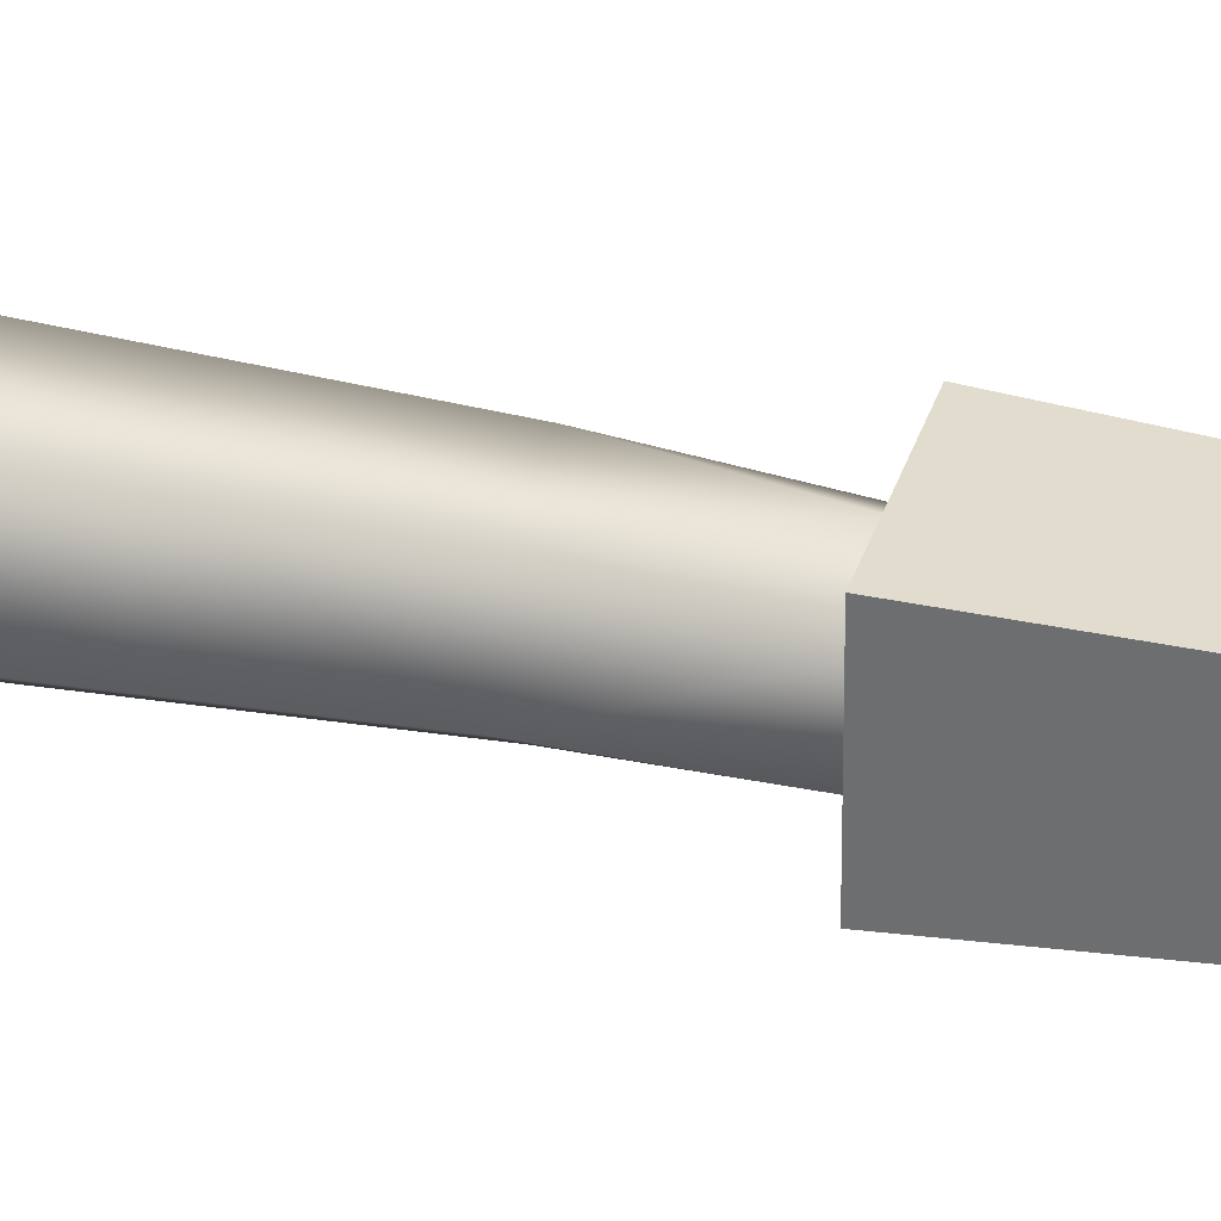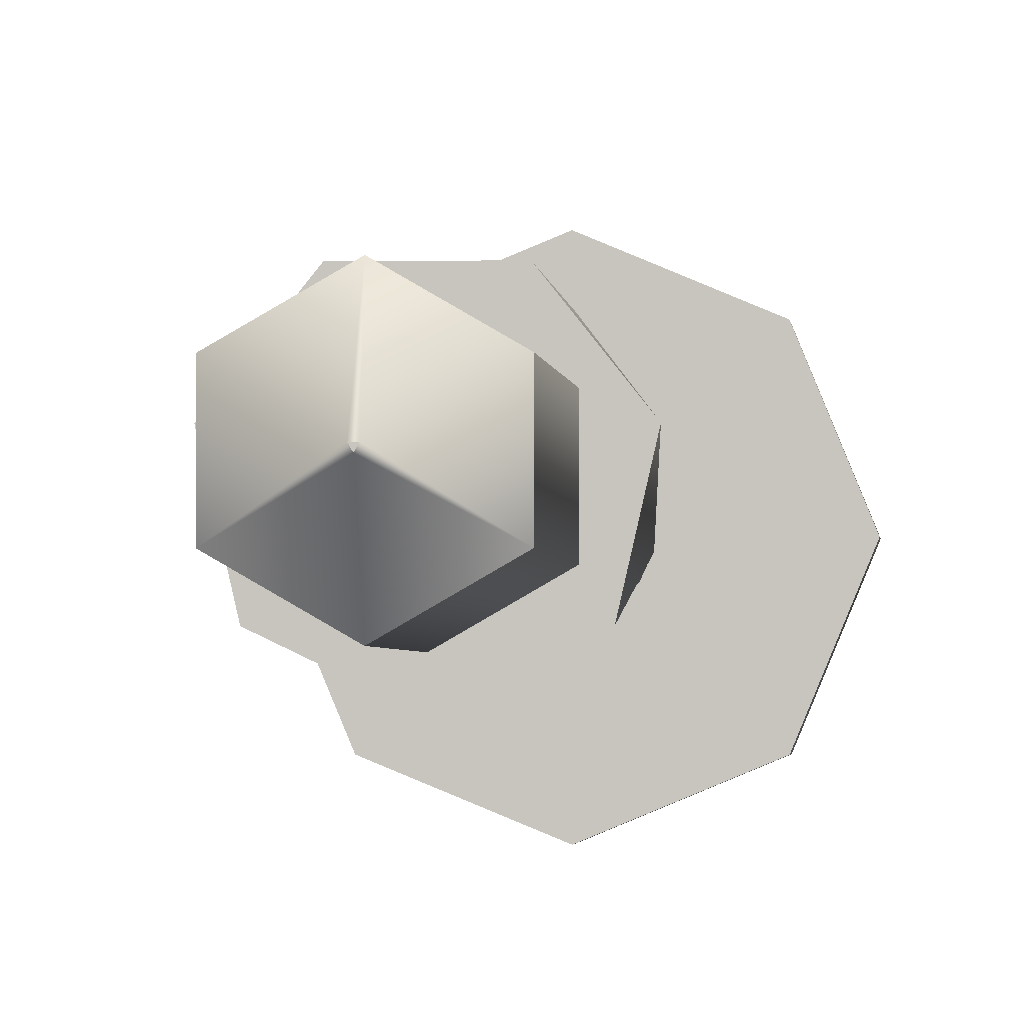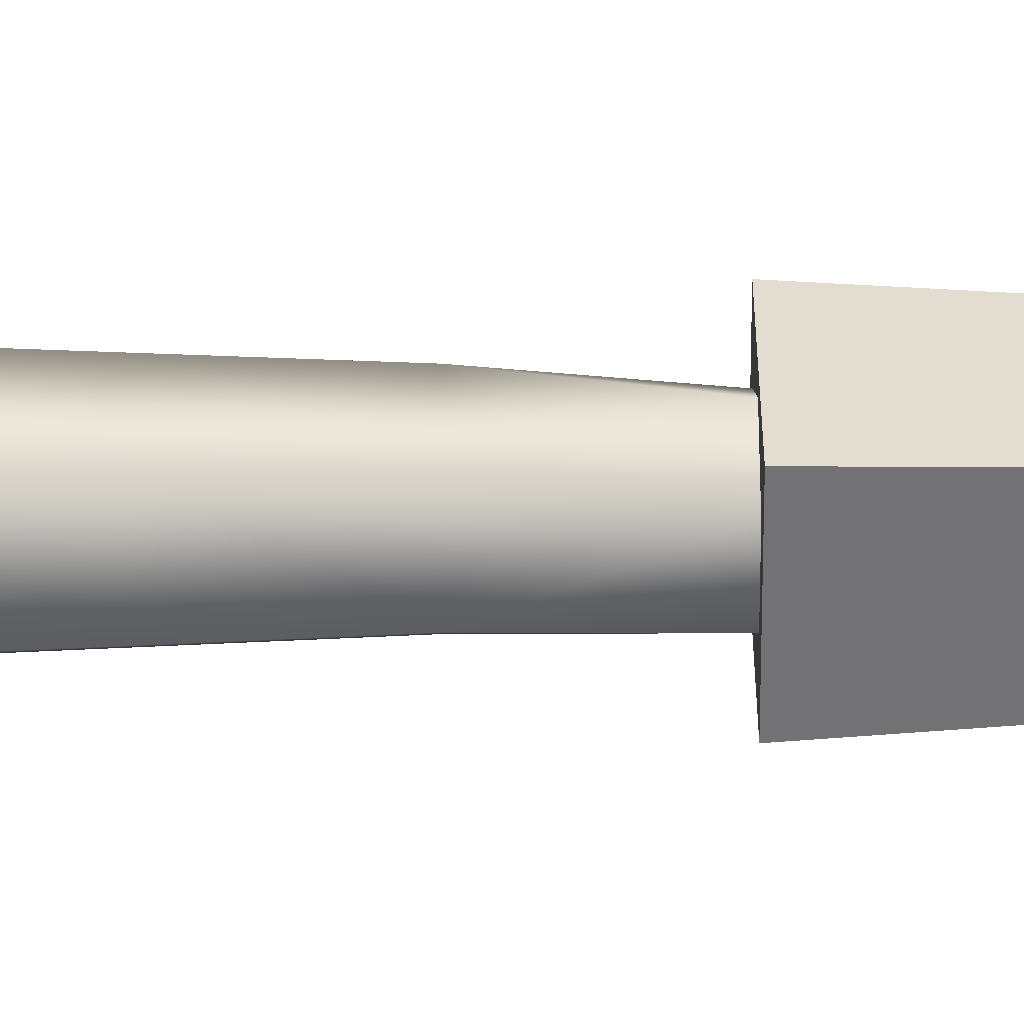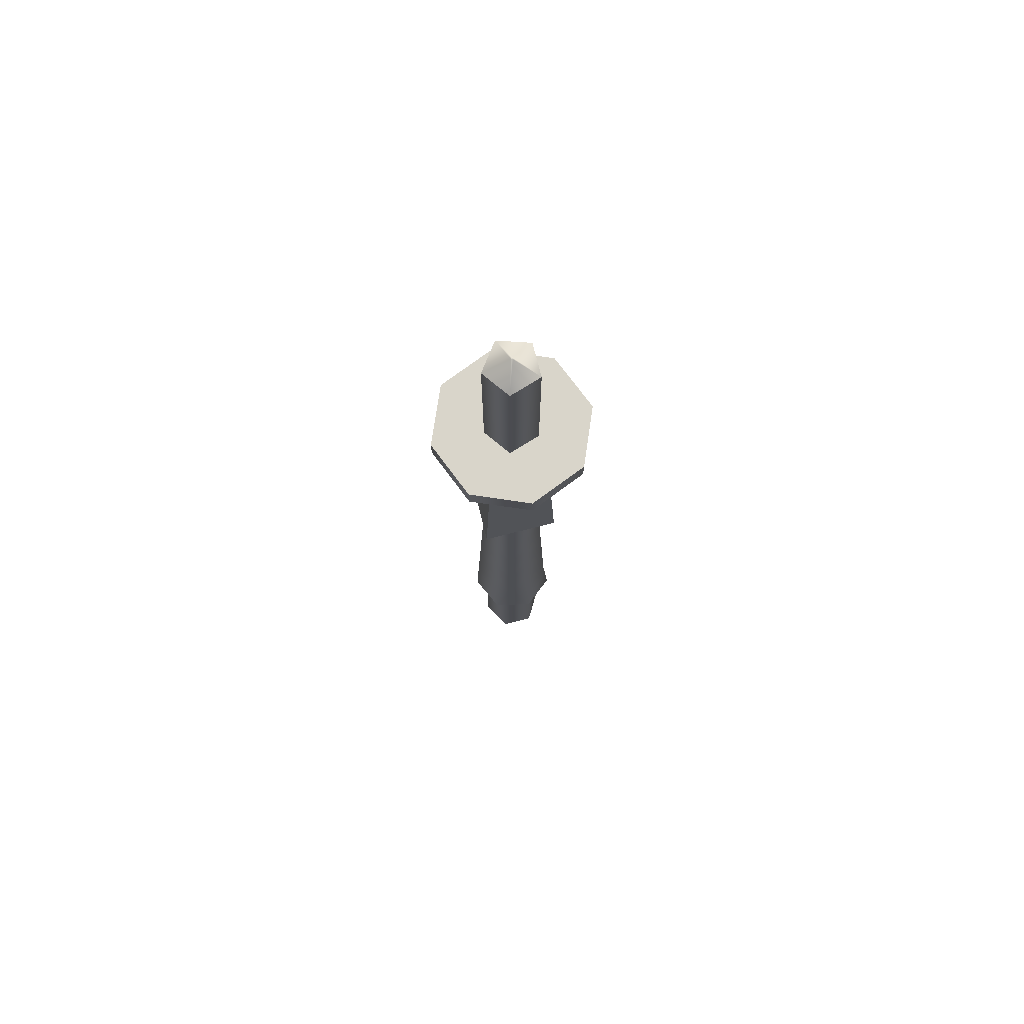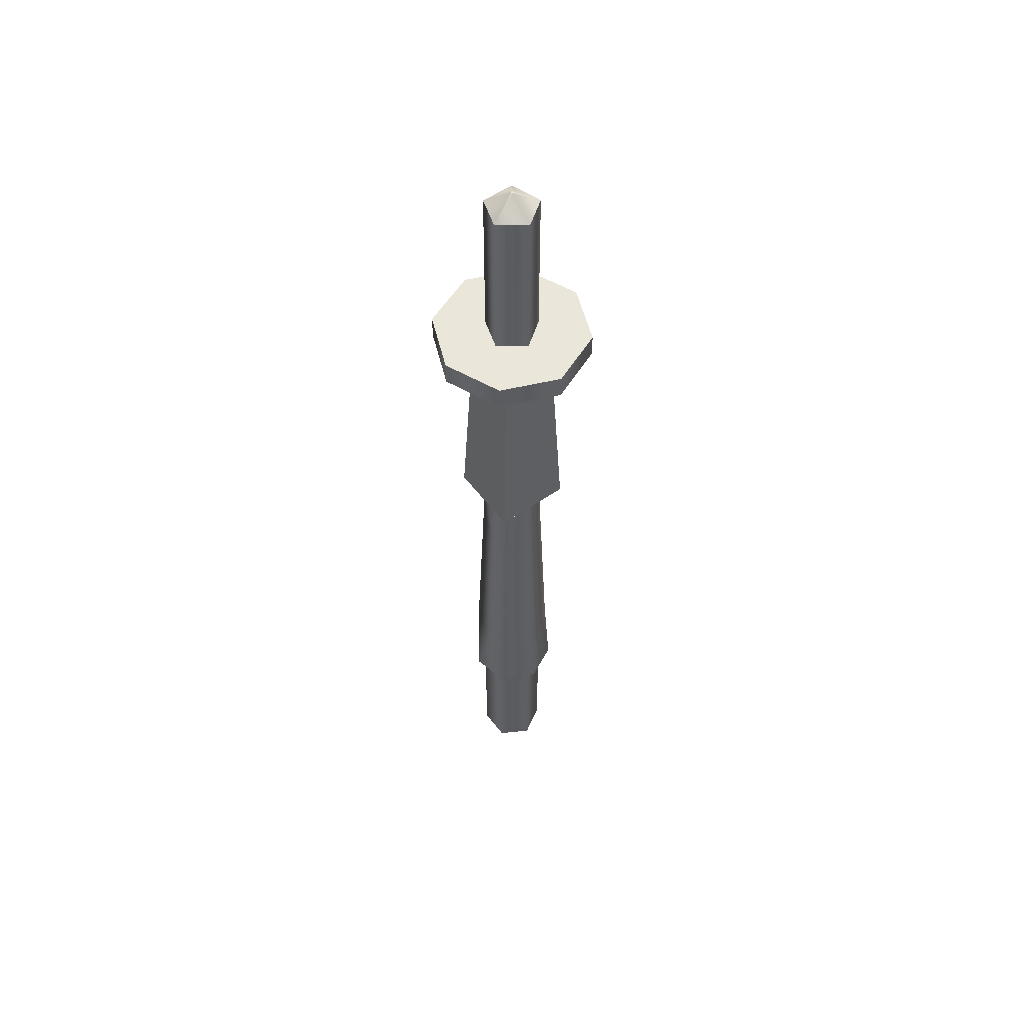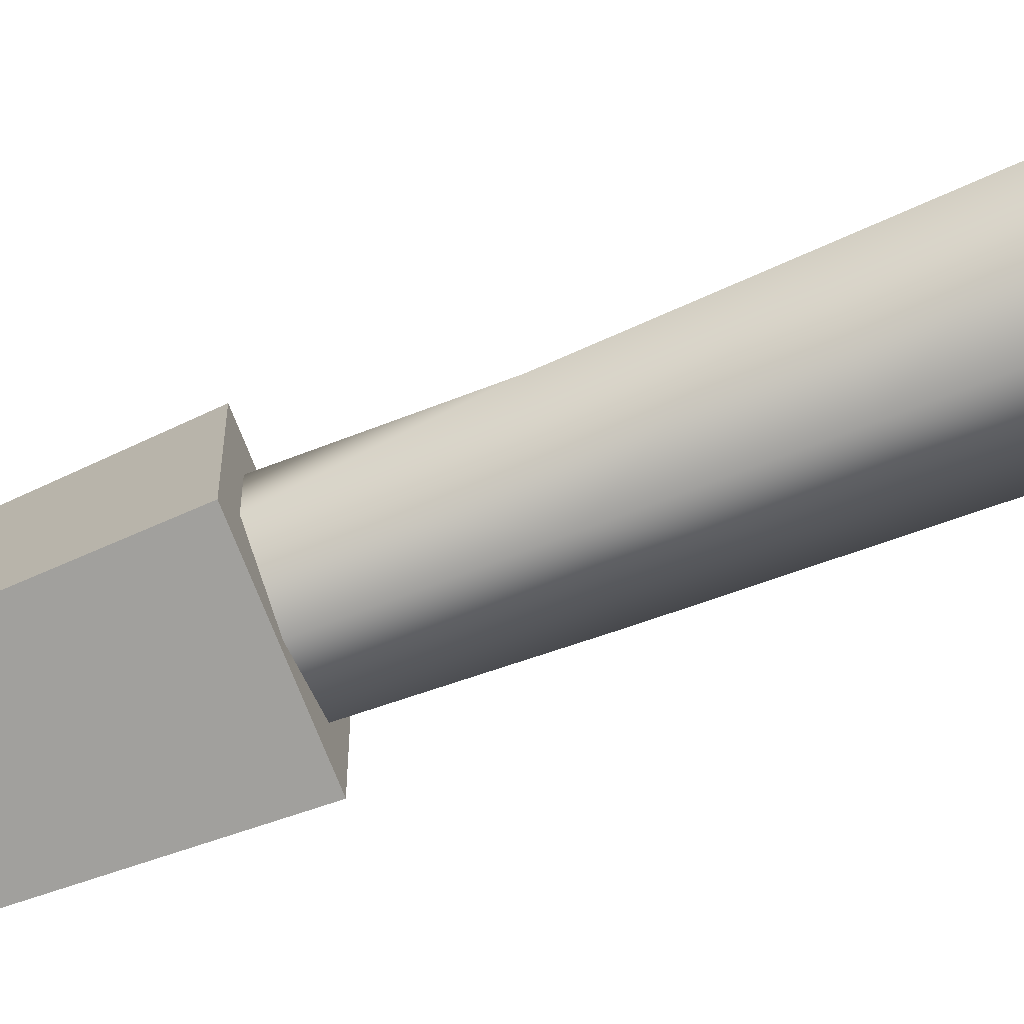
<metadata>
{"format":"obj","ext":"obj","renderer":"f3d","projection":"perspective","resolution":1024,"background":"white","views":[{"elev":33.5,"azim":105.4,"up":"+Z"},{"elev":-1.3,"azim":3.1,"up":"+Z"},{"elev":34.6,"azim":89.2,"up":"+Z"},{"elev":74.7,"azim":-104.1,"up":"+Y"},{"elev":54.8,"azim":143.6,"up":"+Y"},{"elev":-72.9,"azim":-68.2,"up":"+Z"}]}
</metadata>
<code>
g Face_1
v 0.07 0.0604 -0.0715
v 0.0746 0.0604 -0.0696
v 0.0765 0.0604 -0.065
v 0.0746 0.0604 -0.0604
v 0.07 0.0604 -0.0585
v 0.0654 0.0604 -0.0604
v 0.0635 0.0604 -0.065
v 0.0654 0.0604 -0.0696
v 0.07225 0.0604 -0.06275
v 0.06775 0.0604 -0.06275
v 0.06775 0.0604 -0.06725
v 0.07225 0.0604 -0.06725
f 11 7 8
f 11 8 1
f 12 1 2
f 12 11 1
f 10 7 11
f 6 7 10
f 3 9 12
f 3 12 2
f 5 10 9
f 5 6 10
f 4 5 9
f 4 9 3
g Face_2
v 0.07 0.0774 -0.0651
v 0.07009 0.0774 -0.06495
v 0.06991 0.0774 -0.06495
f 13 15 14
g Face_3
v 0.07 0.07589 -0.06725
v 0.07214 0.07589 -0.0657
v 0.07132 0.07589 -0.06318
v 0.06868 0.07589 -0.06318
v 0.06786 0.07589 -0.0657
v 0.07 0.07589 -0.06725
v 0.07 0.0774 -0.0651
v 0.07009 0.0774 -0.06495
v 0.06991 0.0774 -0.06495
v 0.07 0.0774 -0.0651
f 17 16 22
f 17 22 23
f 18 17 23
f 19 23 24
f 19 18 23
f 20 24 25
f 20 19 24
f 21 20 25
g Face_4
v 0.07 0.0624 -0.06725
v 0.07214 0.0624 -0.0657
v 0.07132 0.0624 -0.06318
v 0.06868 0.0624 -0.06318
v 0.06786 0.0624 -0.0657
v 0.07 0.0624 -0.06725
v 0.07 0.07589 -0.06725
v 0.07214 0.07589 -0.0657
v 0.07132 0.07589 -0.06318
v 0.06868 0.07589 -0.06318
v 0.06786 0.07589 -0.0657
v 0.07 0.07589 -0.06725
f 27 26 32
f 27 32 33
f 28 33 34
f 28 27 33
f 29 34 35
f 29 28 34
f 30 35 36
f 30 29 35
f 31 36 37
f 31 30 36
g Face_5
v 0.07 0.0624 -0.0715
v 0.0746 0.0624 -0.0696
v 0.0765 0.0624 -0.065
v 0.0746 0.0624 -0.0604
v 0.07 0.0624 -0.0585
v 0.0654 0.0624 -0.0604
v 0.0635 0.0624 -0.065
v 0.0654 0.0624 -0.0696
v 0.07 0.0624 -0.06725
v 0.07214 0.0624 -0.0657
v 0.07132 0.0624 -0.06318
v 0.06868 0.0624 -0.06318
v 0.06786 0.0624 -0.0657
f 49 43 42
f 49 44 43
f 50 44 49
f 48 49 42
f 45 44 50
f 41 48 42
f 46 45 50
f 40 47 48
f 40 48 41
f 38 45 46
f 39 46 47
f 39 38 46
f 39 47 40
g Face_6
v 0.07 0.0604 -0.0715
v 0.0746 0.0604 -0.0696
v 0.0765 0.0604 -0.065
v 0.0746 0.0604 -0.0604
v 0.07 0.0604 -0.0585
v 0.0654 0.0604 -0.0604
v 0.0635 0.0604 -0.065
v 0.0654 0.0604 -0.0696
v 0.07 0.0604 -0.0715
v 0.07 0.0624 -0.0715
v 0.0746 0.0624 -0.0696
v 0.0765 0.0624 -0.065
v 0.0746 0.0624 -0.0604
v 0.07 0.0624 -0.0585
v 0.0654 0.0624 -0.0604
v 0.0635 0.0624 -0.065
v 0.0654 0.0624 -0.0696
v 0.07 0.0624 -0.0715
f 52 51 60
f 52 60 61
f 53 61 62
f 53 52 61
f 54 62 63
f 54 53 62
f 55 63 64
f 55 54 63
f 56 64 65
f 56 55 64
f 57 65 66
f 57 56 65
f 58 66 67
f 58 57 66
f 59 67 68
f 59 58 67
g Face_7
v 0.06692 0.0414 -0.06808
v 0.07308 0.0414 -0.06808
v 0.06692 0.0414 -0.06192
v 0.07308 0.0414 -0.06192
v 0.07 0.0414 -0.0675
v 0.06783 0.0414 -0.06625
v 0.06783 0.0414 -0.06375
v 0.07 0.0414 -0.0625
v 0.07217 0.0414 -0.06375
v 0.07217 0.0414 -0.06625
f 73 74 69
f 70 73 69
f 71 74 75
f 71 69 74
f 78 73 70
f 76 71 75
f 72 76 77
f 72 71 76
f 72 78 70
f 72 77 78
g Face_8
v 0.07225 0.0604 -0.06725
v 0.07225 0.0604 -0.06275
v 0.07308 0.0414 -0.06192
v 0.07308 0.0414 -0.06808
f 80 81 82
f 80 82 79
g Face_9
v 0.07225 0.0604 -0.06275
v 0.06775 0.0604 -0.06275
v 0.06692 0.0414 -0.06192
v 0.07308 0.0414 -0.06192
f 86 83 84
f 86 84 85
g Face_10
v 0.06775 0.0604 -0.06275
v 0.06775 0.0604 -0.06725
v 0.06692 0.0414 -0.06808
v 0.06692 0.0414 -0.06192
f 90 87 88
f 90 88 89
g Face_11
v 0.06775 0.0604 -0.06725
v 0.07225 0.0604 -0.06725
v 0.07308 0.0414 -0.06808
v 0.06692 0.0414 -0.06808
f 92 93 94
f 92 94 91
g Face_12
v 0.07 -0.0036 -0.0651
v 0.07009 -0.0036 -0.06495
v 0.06991 -0.0036 -0.06495
f 96 97 95
g Face_13
v 0.07 -0.0036 -0.0651
v 0.07009 -0.0036 -0.06495
v 0.06991 -0.0036 -0.06495
v 0.07 -0.0036 -0.0651
v 0.07 -0.001376 -0.06775
v 0.07238 -0.001376 -0.06638
v 0.07238 -0.001376 -0.06363
v 0.07 -0.001376 -0.06225
v 0.06762 -0.001376 -0.06363
v 0.06762 -0.001376 -0.06638
v 0.07 -0.001376 -0.06775
f 107 101 100
f 107 108 101
f 106 107 100
f 105 100 99
f 105 106 100
f 104 105 99
f 103 99 98
f 103 104 99
f 102 103 98
g Face_14
v 0.07 -0.001376 -0.06775
v 0.07238 -0.001376 -0.06638
v 0.07238 -0.001376 -0.06363
v 0.07 -0.001376 -0.06225
v 0.06762 -0.001376 -0.06363
v 0.06762 -0.001376 -0.06638
v 0.07 -0.001376 -0.06775
v 0.07 0.0124 -0.06775
v 0.07238 0.0124 -0.06638
v 0.07238 0.0124 -0.06363
v 0.07 0.0124 -0.06225
v 0.06762 0.0124 -0.06363
v 0.06762 0.0124 -0.06638
v 0.07 0.0124 -0.06775
f 110 109 116
f 110 116 117
f 111 117 118
f 111 110 117
f 112 118 119
f 112 111 118
f 113 119 120
f 113 112 119
f 114 120 121
f 114 113 120
f 115 121 122
f 115 114 121
g Face_15
v 0.07 0.0124 -0.06875
v 0.07293 0.0124 -0.06734
v 0.07366 0.0124 -0.06417
v 0.07163 0.0124 -0.06162
v 0.06837 0.0124 -0.06162
v 0.06634 0.0124 -0.06417
v 0.06707 0.0124 -0.06734
v 0.07 0.0124 -0.06775
v 0.07238 0.0124 -0.06638
v 0.07238 0.0124 -0.06363
v 0.07 0.0124 -0.06225
v 0.06762 0.0124 -0.06363
v 0.06762 0.0124 -0.06638
f 128 129 135
f 130 129 123
f 130 135 129
f 134 128 135
f 124 130 123
f 131 130 124
f 127 128 134
f 133 127 134
f 125 132 131
f 125 131 124
f 126 133 132
f 126 127 133
f 126 132 125
g Face_16
v 0.07 0.0124 -0.06875
v 0.07293 0.0124 -0.06734
v 0.07366 0.0124 -0.06417
v 0.07163 0.0124 -0.06162
v 0.06837 0.0124 -0.06162
v 0.06634 0.0124 -0.06417
v 0.06707 0.0124 -0.06734
v 0.07 0.0124 -0.06875
v 0.07 0.0414 -0.0675
v 0.07 0.0356 -0.06775
v 0.07 0.0298 -0.068
v 0.07 0.024 -0.06825
v 0.07 0.0182 -0.0685
v 0.07 0.0414 -0.0625
v 0.07217 0.0414 -0.06375
v 0.07217 0.0414 -0.06625
v 0.07 0.0414 -0.0675
v 0.06783 0.0414 -0.06625
v 0.06783 0.0414 -0.06375
v 0.07 0.0356 -0.06775
v 0.07 0.0298 -0.068
v 0.07 0.024 -0.06825
v 0.07 0.0182 -0.0685
v 0.07262 0.0356 -0.06585
v 0.07162 0.0356 -0.06278
v 0.07285 0.0298 -0.06593
v 0.06838 0.0356 -0.06278
v 0.07176 0.0298 -0.06257
v 0.07309 0.024 -0.066
v 0.06738 0.0356 -0.06585
v 0.06824 0.0298 -0.06257
v 0.07191 0.024 -0.06237
v 0.07333 0.0182 -0.06608
v 0.06715 0.0298 -0.06593
v 0.06809 0.024 -0.06237
v 0.07206 0.0182 -0.06217
v 0.06691 0.024 -0.066
v 0.06794 0.0182 -0.06217
v 0.06667 0.0182 -0.06608
f 145 144 151
f 155 153 152
f 137 136 148
f 143 142 158
f 159 151 150
f 159 145 151
f 160 150 149
f 160 159 150
f 161 146 145
f 161 145 159
f 162 149 154
f 162 160 149
f 163 161 159
f 163 159 160
f 164 147 146
f 164 146 161
f 165 154 153
f 165 153 155
f 165 162 154
f 166 160 162
f 166 163 160
f 167 164 161
f 167 161 163
f 168 138 137
f 168 148 147
f 168 137 148
f 168 147 164
f 169 155 156
f 169 162 165
f 169 166 162
f 169 165 155
f 170 163 166
f 170 167 163
f 171 139 138
f 171 164 167
f 171 138 168
f 171 168 164
f 172 156 157
f 172 169 156
f 172 166 169
f 172 170 166
f 173 140 139
f 173 141 140
f 173 171 167
f 173 167 170
f 173 139 171
f 174 142 141
f 174 157 158
f 174 158 142
f 174 172 157
f 174 141 173
f 174 170 172
f 174 173 170

</code>
